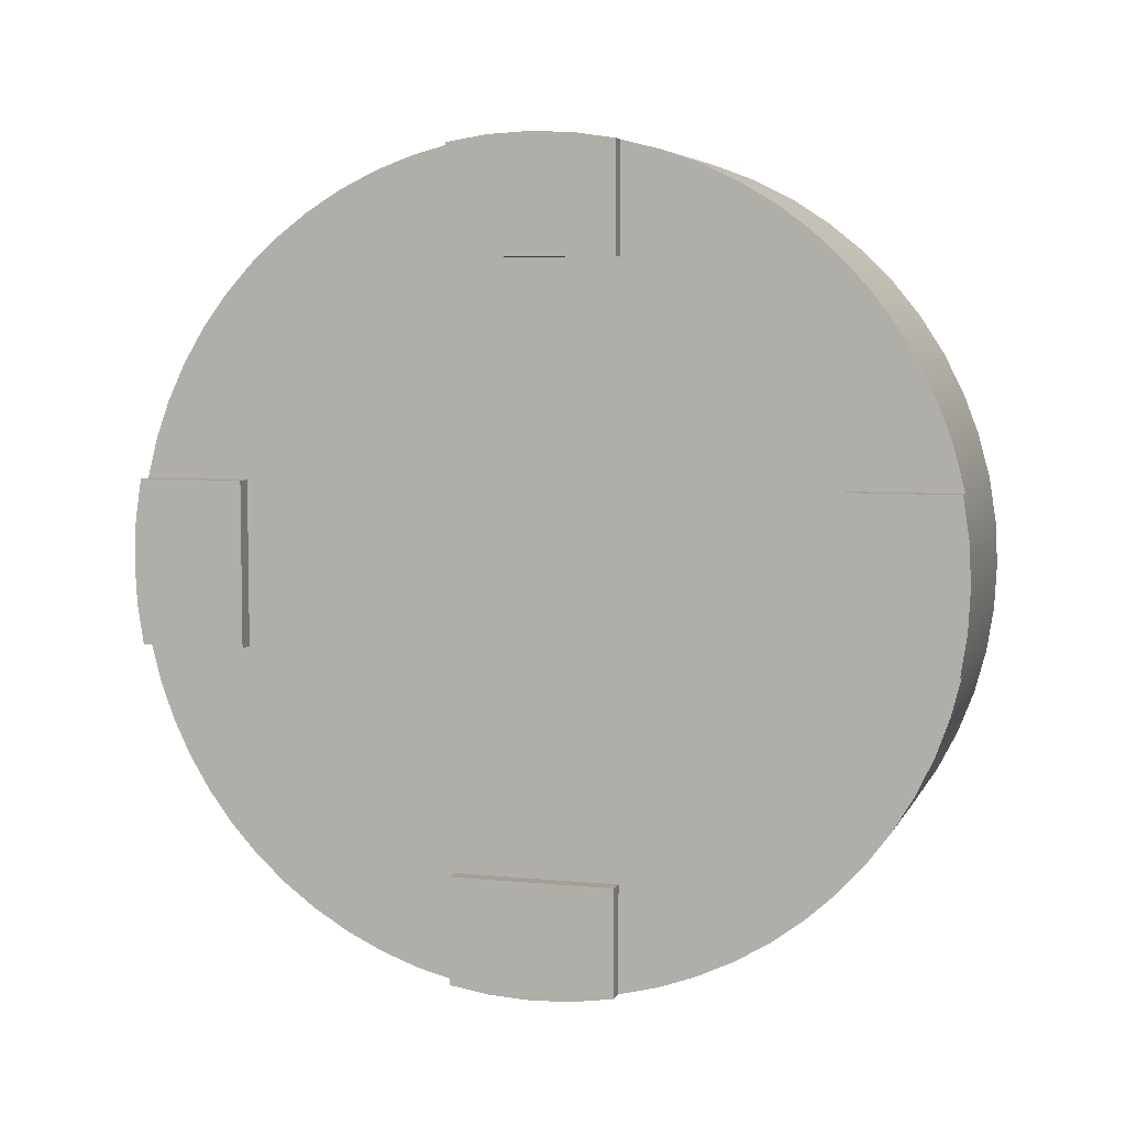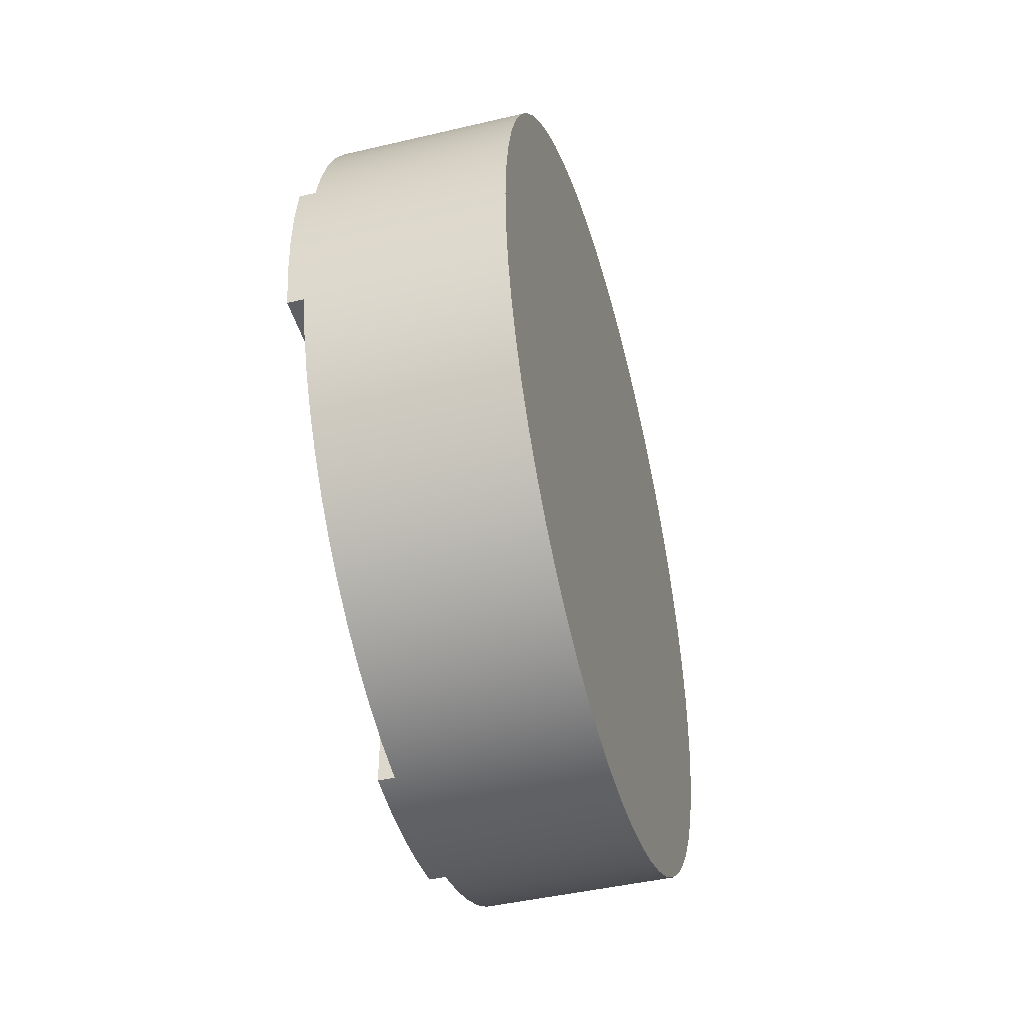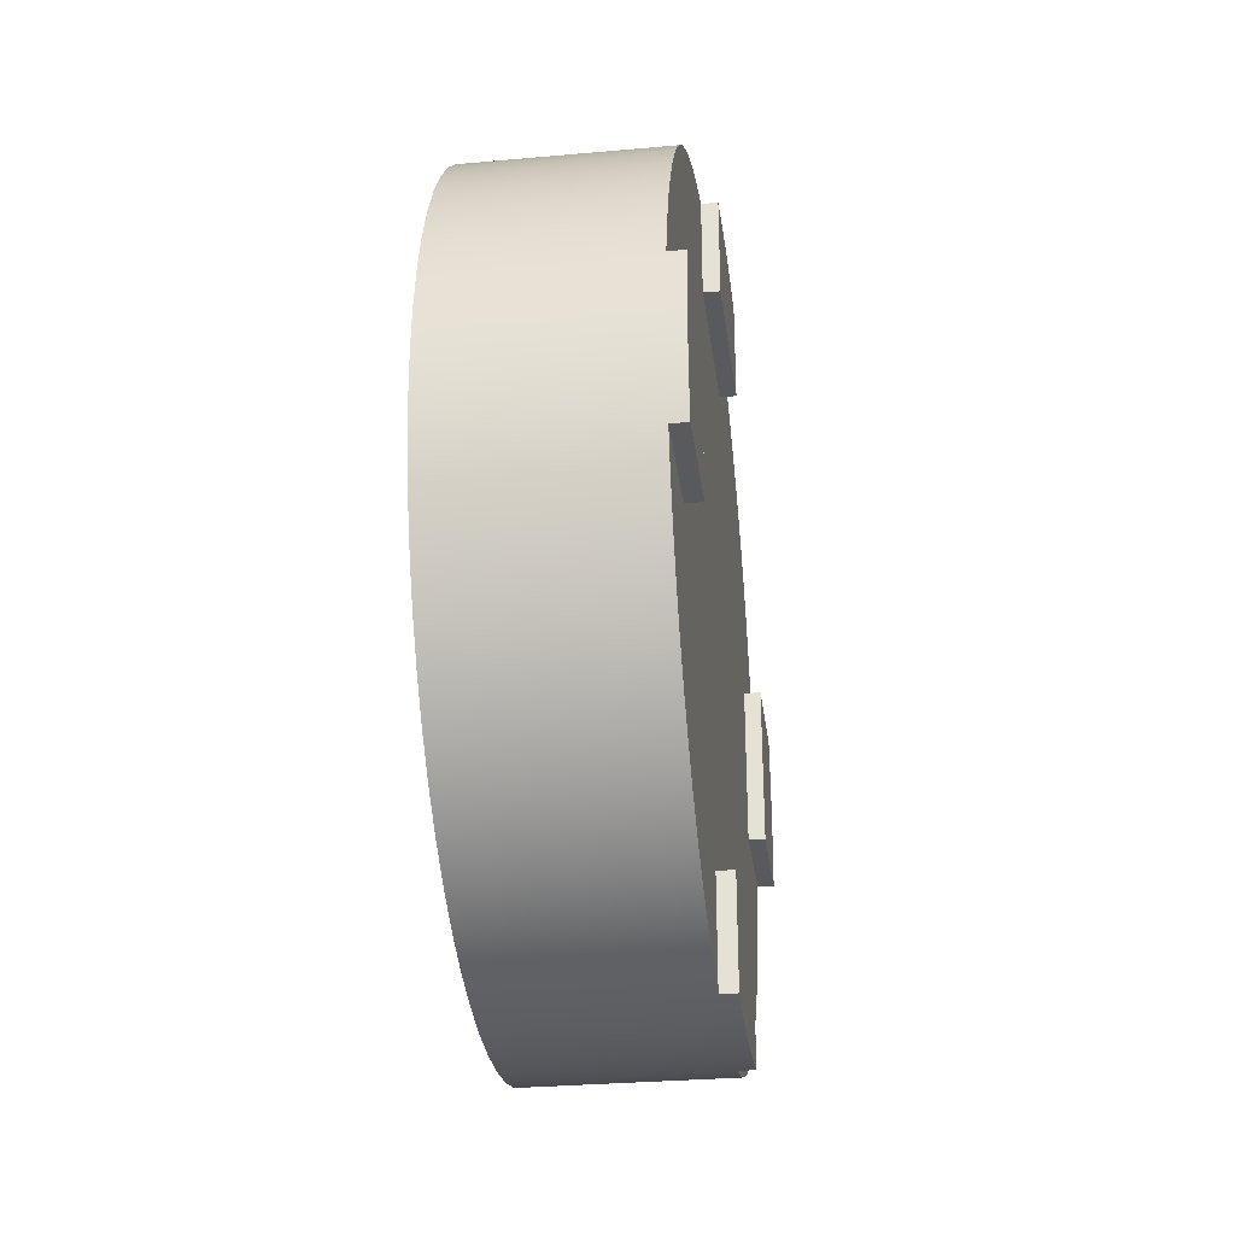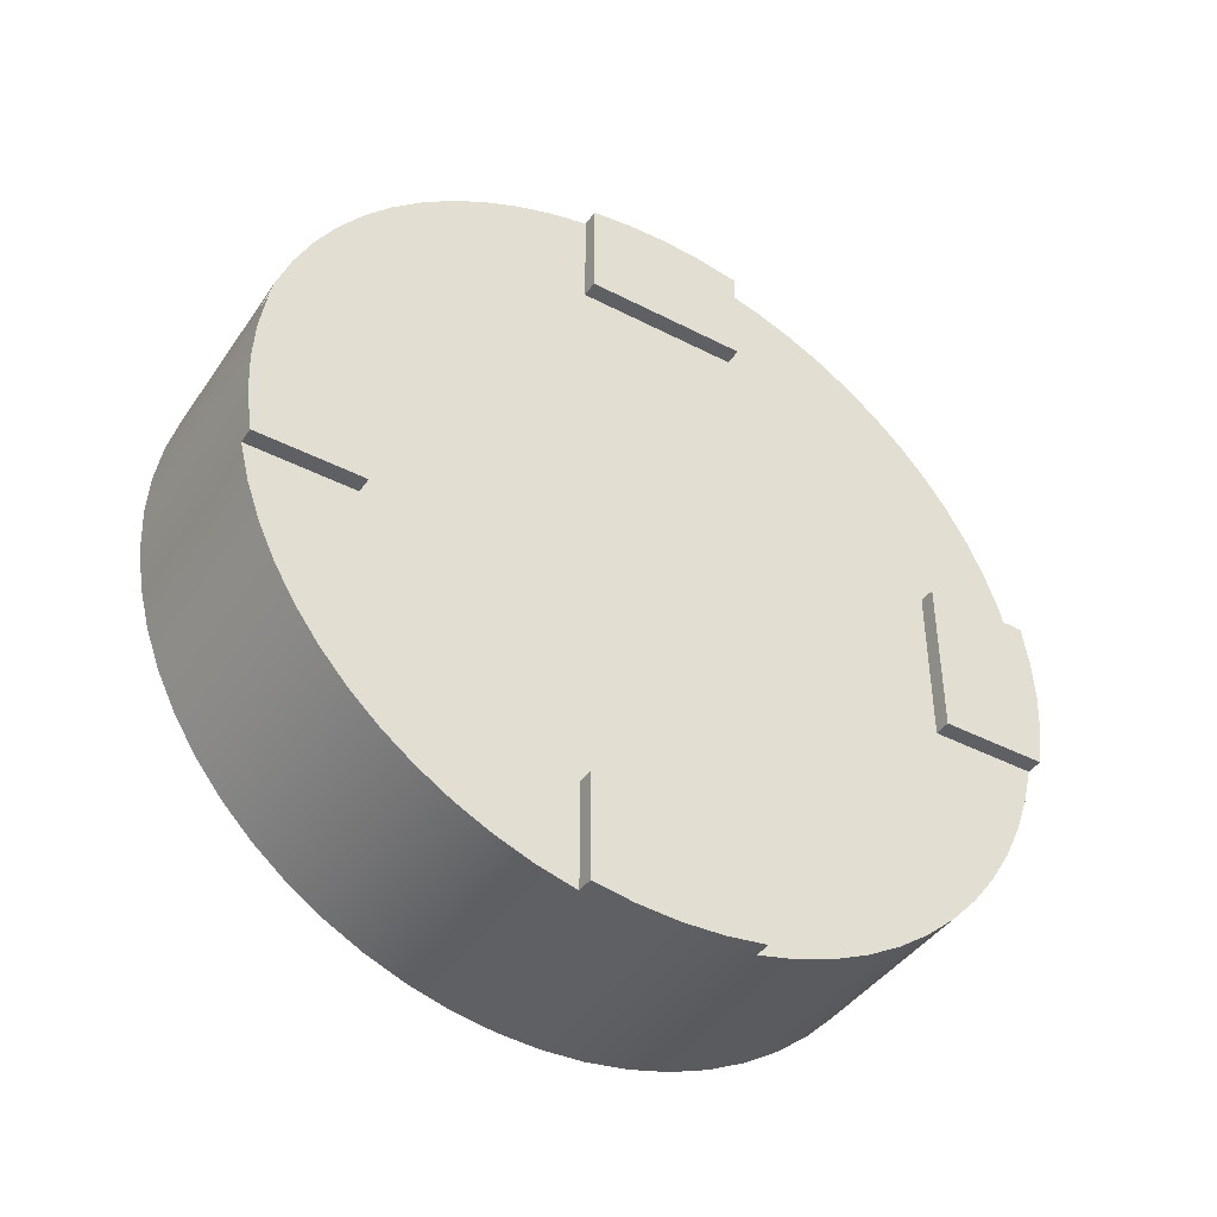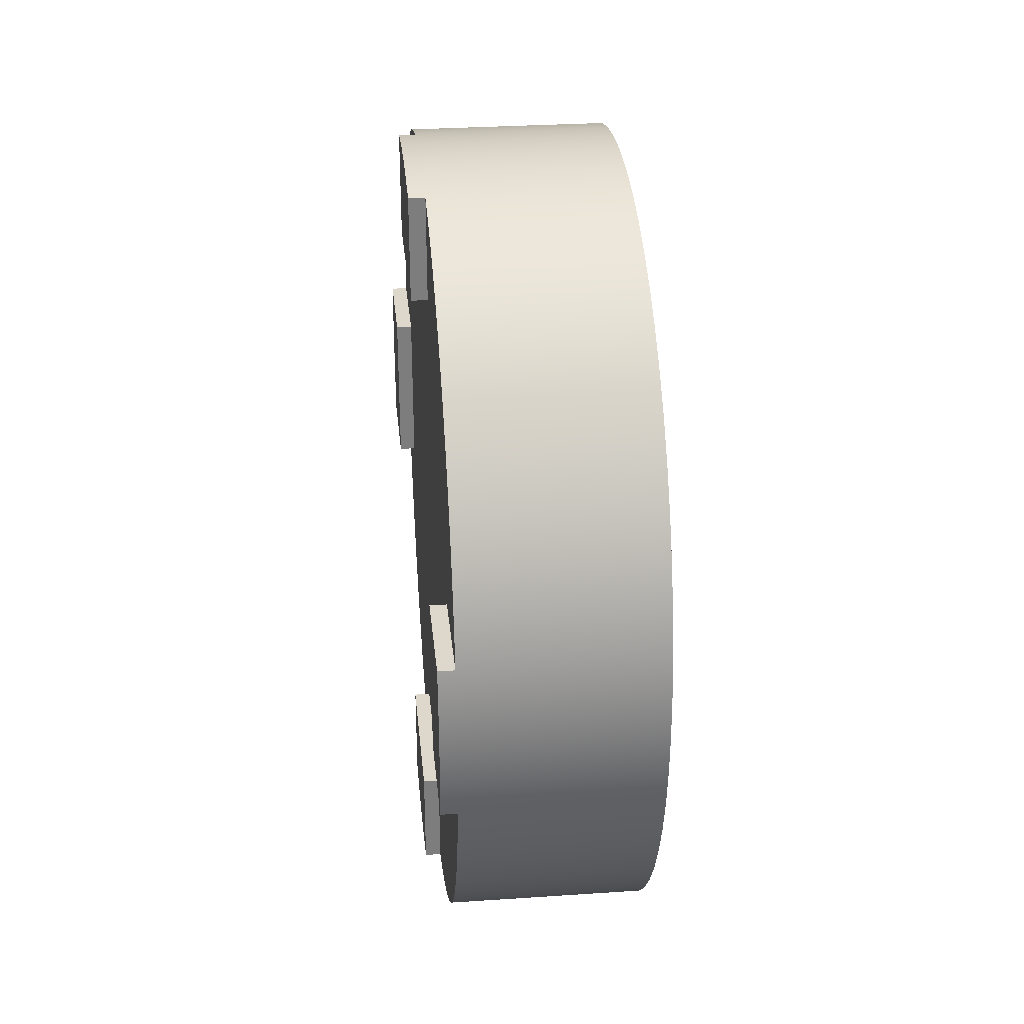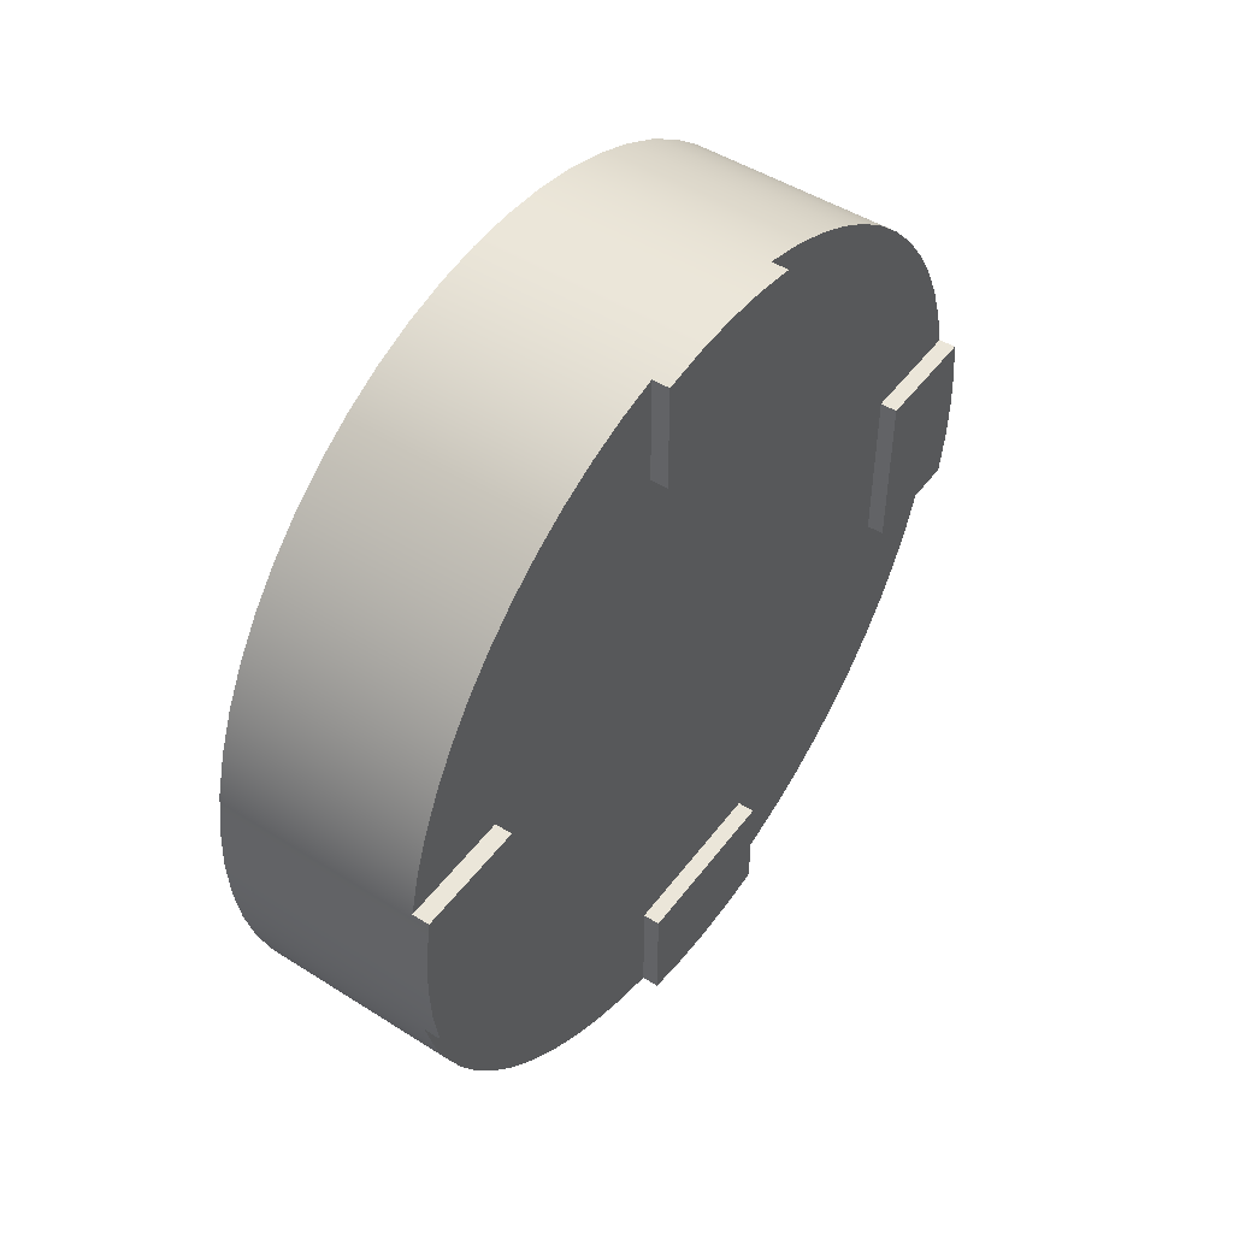
<metadata>
{"format":"obj","ext":"obj","renderer":"f3d","projection":"perspective","resolution":1024,"background":"white","views":[{"elev":5.7,"azim":-73.3,"up":"+Y"},{"elev":-44.8,"azim":15.4,"up":"+Y"},{"elev":-31.4,"azim":-172.6,"up":"+Y"},{"elev":-42.4,"azim":-121.7,"up":"+Z"},{"elev":31.2,"azim":-5.6,"up":"+Z"},{"elev":48.5,"azim":-144.8,"up":"+Y"}]}
</metadata>
<code>
v 0 3 5.8
v 0 3 6.449
v 0 3.236 6.389
v 0 3.464 6.306
v 0 3.684 6.202
v 0 3.892 6.076
v 0 4.088 5.931
v 0 4.268 5.768
v 0 4.431 5.588
v 0 4.576 5.392
v 0 4.702 5.184
v 0 4.806 4.964
v 0 4.889 4.736
v 0 4.949 4.5
v 0 4.3 4.5
v 0 4.3 3.5
v 0 4.949 3.5
v 0 4.889 3.264
v 0 4.806 3.036
v 0 4.702 2.816
v 0 4.576 2.608
v 0 4.431 2.412
v 0 4.268 2.232
v 0 4.088 2.069
v 0 3.892 1.924
v 0 3.684 1.798
v 0 3.464 1.694
v 0 3.236 1.611
v 0 3 1.551
v 0 3 2.2
v 0 2 2.2
v 0 2 1.551
v 0 1.764 1.611
v 0 1.536 1.694
v 0 1.316 1.798
v 0 1.108 1.924
v 0 0.9124 2.069
v 0 0.7322 2.232
v 0 0.5688 2.412
v 0 0.4236 2.608
v 0 0.2982 2.816
v 0 0.1935 3.036
v 0 0.1107 3.264
v 0 0.05051 3.5
v 0 0.7 3.5
v 0 0.7 4.5
v 0 0.05051 4.5
v 0 0.1107 4.736
v 0 0.1935 4.964
v 0 0.2982 5.184
v 0 0.4236 5.392
v 0 0.5688 5.588
v 0 0.7322 5.768
v 0 0.9124 5.931
v 0 1.108 6.076
v 0 1.316 6.202
v 0 1.536 6.306
v 0 1.764 6.389
v 0 2 6.449
v 0 2 5.8
v 1.2 2.5 6.5
v 1.2 2.239 6.486
v 1.2 1.98 6.445
v 1.2 1.727 6.378
v 1.2 1.483 6.284
v 1.2 1.25 6.165
v 1.2 1.031 6.023
v 1.2 0.8272 5.858
v 1.2 0.6421 5.673
v 1.2 0.4775 5.469
v 1.2 0.3349 5.25
v 1.2 0.2161 5.017
v 1.2 0.1224 4.773
v 1.2 0.05463 4.52
v 1.2 0.0137 4.261
v 1.2 0 4
v 1.2 0.0137 3.739
v 1.2 0.05463 3.48
v 1.2 0.1224 3.227
v 1.2 0.2161 2.983
v 1.2 0.3349 2.75
v 1.2 0.4775 2.531
v 1.2 0.6421 2.327
v 1.2 0.8272 2.142
v 1.2 1.031 1.977
v 1.2 1.25 1.835
v 1.2 1.483 1.716
v 1.2 1.727 1.622
v 1.2 1.98 1.555
v 1.2 2.239 1.514
v 1.2 2.5 1.5
v 1.2 2.761 1.514
v 1.2 3.02 1.555
v 1.2 3.273 1.622
v 1.2 3.517 1.716
v 1.2 3.75 1.835
v 1.2 3.969 1.977
v 1.2 4.173 2.142
v 1.2 4.358 2.327
v 1.2 4.523 2.531
v 1.2 4.665 2.75
v 1.2 4.784 2.983
v 1.2 4.878 3.227
v 1.2 4.945 3.48
v 1.2 4.986 3.739
v 1.2 5 4
v 1.2 4.986 4.261
v 1.2 4.945 4.52
v 1.2 4.878 4.773
v 1.2 4.784 5.017
v 1.2 4.665 5.25
v 1.2 4.523 5.469
v 1.2 4.358 5.673
v 1.2 4.173 5.858
v 1.2 3.969 6.023
v 1.2 3.75 6.165
v 1.2 3.517 6.284
v 1.2 3.273 6.378
v 1.2 3.02 6.445
v 1.2 2.761 6.486
v 1.2 2.5 6.5
v 1.2 2.761 6.486
v 1.2 3.02 6.445
v 1.2 3.273 6.378
v 1.2 3.517 6.284
v 1.2 3.75 6.165
v 1.2 3.969 6.023
v 1.2 4.173 5.858
v 1.2 4.358 5.673
v 1.2 4.523 5.469
v 1.2 4.665 5.25
v 1.2 4.784 5.017
v 1.2 4.878 4.773
v 1.2 4.945 4.52
v 1.2 4.986 4.261
v 1.2 5 4
v 1.2 4.986 3.739
v 1.2 4.945 3.48
v 1.2 4.878 3.227
v 1.2 4.784 2.983
v 1.2 4.665 2.75
v 1.2 4.523 2.531
v 1.2 4.358 2.327
v 1.2 4.173 2.142
v 1.2 3.969 1.977
v 1.2 3.75 1.835
v 1.2 3.517 1.716
v 1.2 3.273 1.622
v 1.2 3.02 1.555
v 1.2 2.761 1.514
v 1.2 2.5 1.5
v 1.2 2.239 1.514
v 1.2 1.98 1.555
v 1.2 1.727 1.622
v 1.2 1.483 1.716
v 1.2 1.25 1.835
v 1.2 1.031 1.977
v 1.2 0.8272 2.142
v 1.2 0.6421 2.327
v 1.2 0.4775 2.531
v 1.2 0.3349 2.75
v 1.2 0.2161 2.983
v 1.2 0.1224 3.227
v 1.2 0.05463 3.48
v 1.2 0.0137 3.739
v 1.2 0 4
v 1.2 0.0137 4.261
v 1.2 0.05463 4.52
v 1.2 0.1224 4.773
v 1.2 0.2161 5.017
v 1.2 0.3349 5.25
v 1.2 0.4775 5.469
v 1.2 0.6421 5.673
v 1.2 0.8272 5.858
v 1.2 1.031 6.023
v 1.2 1.25 6.165
v 1.2 1.483 6.284
v 1.2 1.727 6.378
v 1.2 1.98 6.445
v 1.2 2.239 6.486
v 0 4.949 4.5
v 0 4.889 4.736
v 0 4.806 4.964
v 0 4.702 5.184
v 0 4.576 5.392
v 0 4.431 5.588
v 0 4.268 5.768
v 0 4.088 5.931
v 0 3.892 6.076
v 0 3.684 6.202
v 0 3.464 6.306
v 0 3.236 6.389
v 0 3 6.449
v -0.1 3 6.449
v -0.1 2.751 6.487
v -0.1 2.5 6.5
v -0.1 2.249 6.487
v -0.1 2 6.449
v 0 2 6.449
v 0 1.764 6.389
v 0 1.536 6.306
v 0 1.316 6.202
v 0 1.108 6.076
v 0 0.9124 5.931
v 0 0.7322 5.768
v 0 0.5688 5.588
v 0 0.4236 5.392
v 0 0.2982 5.184
v 0 0.1935 4.964
v 0 0.1107 4.736
v 0 0.05051 4.5
v -0.1 0.05051 4.5
v -0.1 0.01266 4.251
v -0.1 3.747e-16 4
v -0.1 0.01266 3.749
v -0.1 0.05051 3.5
v 0 0.05051 3.5
v 0 0.1107 3.264
v 0 0.1935 3.036
v 0 0.2982 2.816
v 0 0.4236 2.608
v 0 0.5688 2.412
v 0 0.7322 2.232
v 0 0.9124 2.069
v 0 1.108 1.924
v 0 1.316 1.798
v 0 1.536 1.694
v 0 1.764 1.611
v 0 2 1.551
v -0.1 2 1.551
v -0.1 2.249 1.513
v -0.1 2.5 1.5
v -0.1 2.751 1.513
v -0.1 3 1.551
v 0 3 1.551
v 0 3.236 1.611
v 0 3.464 1.694
v 0 3.684 1.798
v 0 3.892 1.924
v 0 4.088 2.069
v 0 4.268 2.232
v 0 4.431 2.412
v 0 4.576 2.608
v 0 4.702 2.816
v 0 4.806 3.036
v 0 4.889 3.264
v 0 4.949 3.5
v -0.1 4.949 3.5
v -0.1 4.987 3.749
v -0.1 5 4
v -0.1 4.987 4.251
v -0.1 4.949 4.5
v -0.1 2.5 6.5
v 1.2 2.5 6.5
v -0.1 2 5.8
v -0.1 2 6.449
v -0.1 2.249 6.487
v -0.1 2.5 6.5
v -0.1 2.751 6.487
v -0.1 3 6.449
v -0.1 3 5.8
v 0 2 5.8
v 0 2 6.449
v -0.1 2 6.449
v -0.1 2 5.8
v 0 2 1.551
v 0 2 2.2
v -0.1 2 2.2
v -0.1 2 1.551
v 0 3 5.8
v 0 2 5.8
v -0.1 2 5.8
v -0.1 3 5.8
v 0 3 2.2
v 0 3 1.551
v -0.1 3 1.551
v -0.1 3 2.2
v 0 2 2.2
v 0 3 2.2
v -0.1 3 2.2
v -0.1 2 2.2
v 0 3 6.449
v 0 3 5.8
v -0.1 3 5.8
v -0.1 3 6.449
v 0 0.05051 4.5
v 0 0.7 4.5
v -0.1 0.7 4.5
v -0.1 0.05051 4.5
v 0 4.949 3.5
v 0 4.3 3.5
v -0.1 4.3 3.5
v -0.1 4.949 3.5
v -0.1 0.7 3.5
v -0.1 0.05051 3.5
v -0.1 0.01266 3.749
v -0.1 3.747e-16 4
v -0.1 0.01266 4.251
v -0.1 0.05051 4.5
v -0.1 0.7 4.5
v -0.1 4.949 4.5
v -0.1 4.987 4.251
v -0.1 5 4
v -0.1 4.987 3.749
v -0.1 4.949 3.5
v -0.1 4.3 3.5
v -0.1 4.3 4.5
v -0.1 3 1.551
v -0.1 2.751 1.513
v -0.1 2.5 1.5
v -0.1 2.249 1.513
v -0.1 2 1.551
v -0.1 2 2.2
v -0.1 3 2.2
v 0 0.7 4.5
v 0 0.7 3.5
v -0.1 0.7 3.5
v -0.1 0.7 4.5
v 0 4.3 4.5
v 0 4.949 4.5
v -0.1 4.949 4.5
v -0.1 4.3 4.5
v 0 4.3 3.5
v 0 4.3 4.5
v -0.1 4.3 4.5
v -0.1 4.3 3.5
v 0 0.7 3.5
v 0 0.05051 3.5
v -0.1 0.05051 3.5
v -0.1 0.7 3.5
f 2 3 1
f 1 3 4
f 1 4 5
f 5 6 1
f 1 6 7
f 1 7 8
f 1 8 15
f 15 8 9
f 15 9 10
f 10 11 15
f 15 11 12
f 15 12 13
f 13 14 15
f 1 15 30
f 30 15 16
f 30 16 23
f 23 16 22
f 22 16 21
f 21 16 20
f 20 16 19
f 19 16 18
f 18 16 17
f 23 24 30
f 30 24 25
f 30 25 26
f 26 27 30
f 30 27 28
f 30 28 29
f 1 30 60
f 60 30 31
f 60 31 46
f 46 31 45
f 45 31 38
f 45 38 39
f 32 33 31
f 31 33 34
f 31 34 35
f 35 36 31
f 31 36 37
f 31 37 38
f 39 40 45
f 45 40 41
f 45 41 42
f 42 43 45
f 45 43 44
f 47 48 46
f 46 48 49
f 46 49 50
f 50 51 46
f 46 51 52
f 46 52 53
f 46 53 60
f 60 53 54
f 60 54 55
f 55 56 60
f 60 56 57
f 60 57 58
f 58 59 60
f 62 90 61
f 61 90 91
f 61 91 120
f 120 91 92
f 120 92 119
f 119 92 93
f 119 93 118
f 118 93 94
f 118 94 117
f 117 94 95
f 117 95 116
f 116 95 96
f 116 96 115
f 115 96 97
f 115 97 114
f 114 97 98
f 114 98 113
f 113 98 99
f 113 99 112
f 112 99 100
f 112 100 111
f 111 100 101
f 111 101 110
f 110 101 102
f 110 102 109
f 109 102 103
f 109 103 108
f 108 103 104
f 108 104 107
f 107 104 105
f 107 105 106
f 90 62 89
f 89 62 63
f 89 63 88
f 88 63 64
f 88 64 87
f 87 64 65
f 87 65 86
f 86 65 66
f 86 66 85
f 85 66 67
f 85 67 84
f 84 67 68
f 84 68 83
f 83 68 69
f 83 69 82
f 82 69 70
f 82 70 81
f 81 70 71
f 81 71 80
f 80 71 72
f 80 72 79
f 79 72 73
f 79 73 78
f 78 73 74
f 78 74 77
f 77 74 75
f 77 75 76
f 122 195 121
f 121 195 253
f 254 196 197
f 123 193 122
f 122 193 194
f 122 194 195
f 193 123 192
f 192 123 124
f 192 124 191
f 191 124 125
f 191 125 190
f 190 125 126
f 190 126 189
f 189 126 127
f 189 127 188
f 188 127 128
f 188 128 187
f 187 128 129
f 187 129 186
f 186 129 130
f 186 130 185
f 185 130 131
f 185 131 184
f 184 131 132
f 184 132 183
f 183 132 133
f 183 133 182
f 182 133 134
f 182 134 181
f 181 134 135
f 181 135 252
f 252 135 251
f 251 135 136
f 251 136 250
f 250 136 249
f 249 136 137
f 249 137 248
f 248 137 247
f 247 137 138
f 247 138 246
f 246 138 139
f 246 139 245
f 245 139 140
f 245 140 244
f 244 140 141
f 244 141 243
f 243 141 142
f 243 142 242
f 242 142 143
f 242 143 241
f 241 143 144
f 241 144 240
f 240 144 145
f 240 145 239
f 239 145 146
f 239 146 238
f 238 146 147
f 238 147 237
f 237 147 148
f 237 148 236
f 236 148 149
f 236 149 235
f 235 149 150
f 235 150 234
f 234 150 233
f 233 150 151
f 233 151 232
f 232 151 231
f 231 151 152
f 231 152 230
f 230 152 229
f 229 152 153
f 229 153 228
f 228 153 154
f 228 154 227
f 227 154 155
f 227 155 226
f 226 155 156
f 226 156 225
f 225 156 157
f 225 157 224
f 224 157 158
f 224 158 223
f 223 158 159
f 223 159 222
f 222 159 160
f 222 160 221
f 221 160 161
f 221 161 220
f 220 161 162
f 220 162 219
f 219 162 163
f 219 163 218
f 218 163 164
f 218 164 217
f 217 164 165
f 217 165 216
f 216 165 215
f 215 165 166
f 215 166 214
f 214 166 213
f 213 166 167
f 213 167 212
f 212 167 211
f 211 167 168
f 211 168 210
f 210 168 169
f 210 169 209
f 209 169 170
f 209 170 208
f 208 170 171
f 208 171 207
f 207 171 172
f 207 172 206
f 206 172 173
f 206 173 205
f 205 173 174
f 205 174 204
f 204 174 175
f 204 175 203
f 203 175 176
f 203 176 202
f 202 176 177
f 202 177 201
f 201 177 178
f 201 178 200
f 200 178 179
f 200 179 199
f 199 179 180
f 199 180 198
f 198 180 197
f 197 180 254
f 256 257 255
f 255 257 258
f 255 258 261
f 261 258 259
f 261 259 260
f 262 263 265
f 265 263 264
f 266 267 269
f 269 267 268
f 270 271 273
f 273 271 272
f 274 275 277
f 277 275 276
f 278 279 281
f 281 279 280
f 282 283 285
f 285 283 284
f 286 287 289
f 289 287 288
f 290 291 293
f 293 291 292
f 295 296 294
f 294 296 297
f 294 297 300
f 300 297 298
f 300 298 299
f 301 302 307
f 307 302 303
f 307 303 306
f 306 303 304
f 306 304 305
f 308 309 314
f 314 309 310
f 314 310 313
f 313 310 311
f 313 311 312
f 315 316 318
f 318 316 317
f 319 320 322
f 322 320 321
f 323 324 326
f 326 324 325
f 327 328 330
f 330 328 329

</code>
